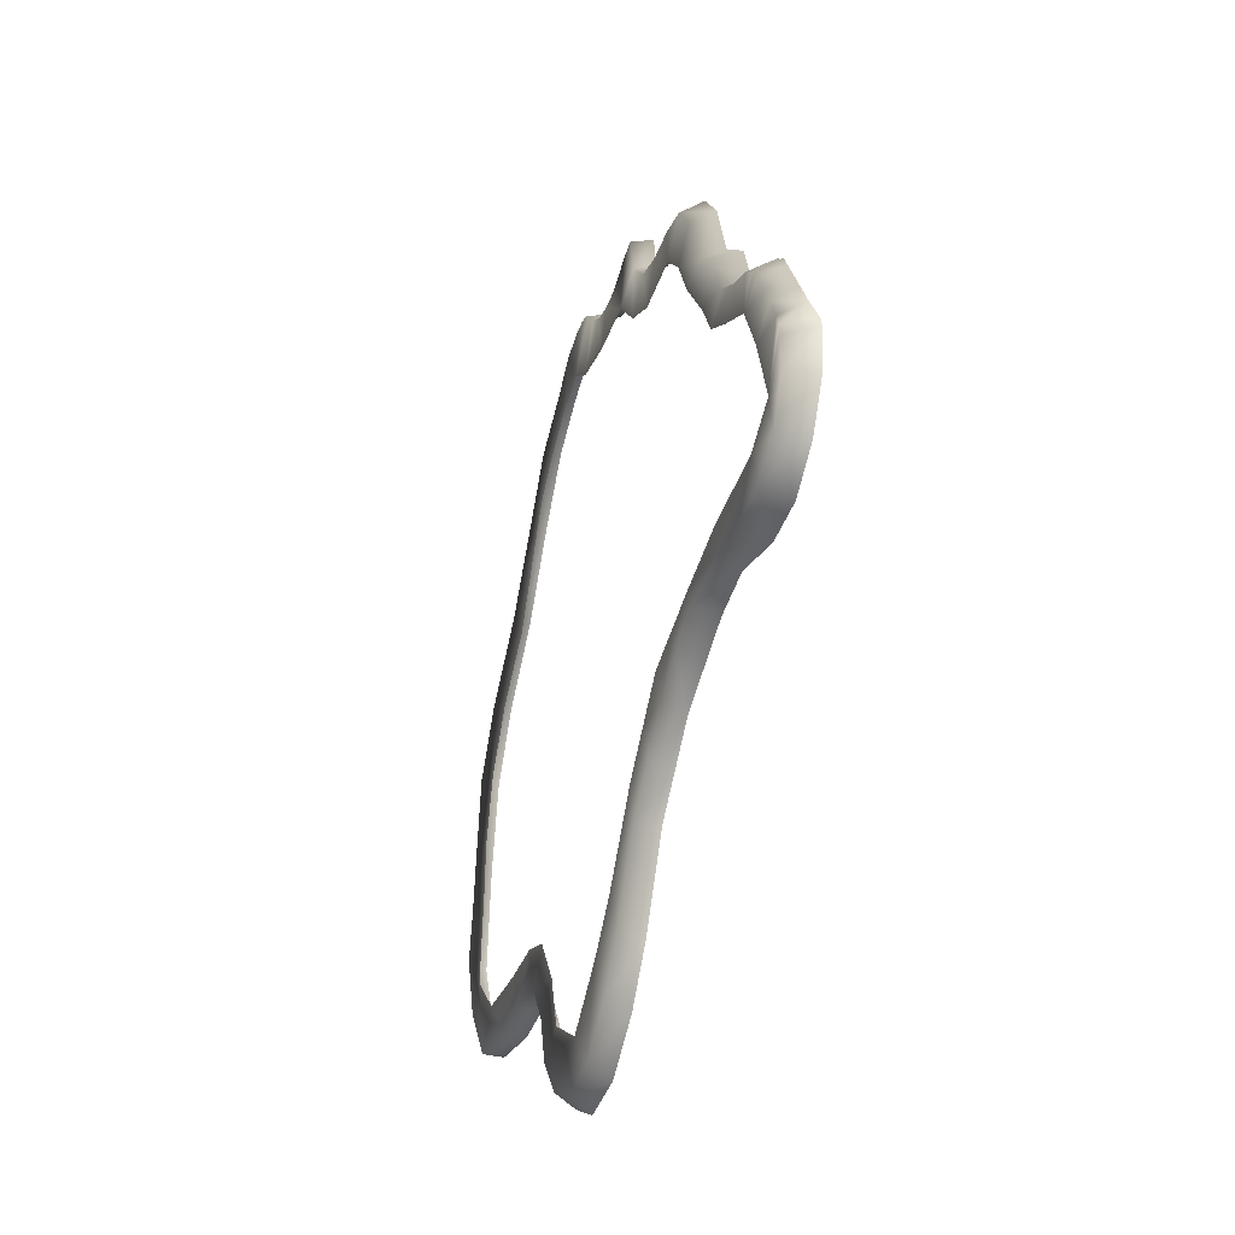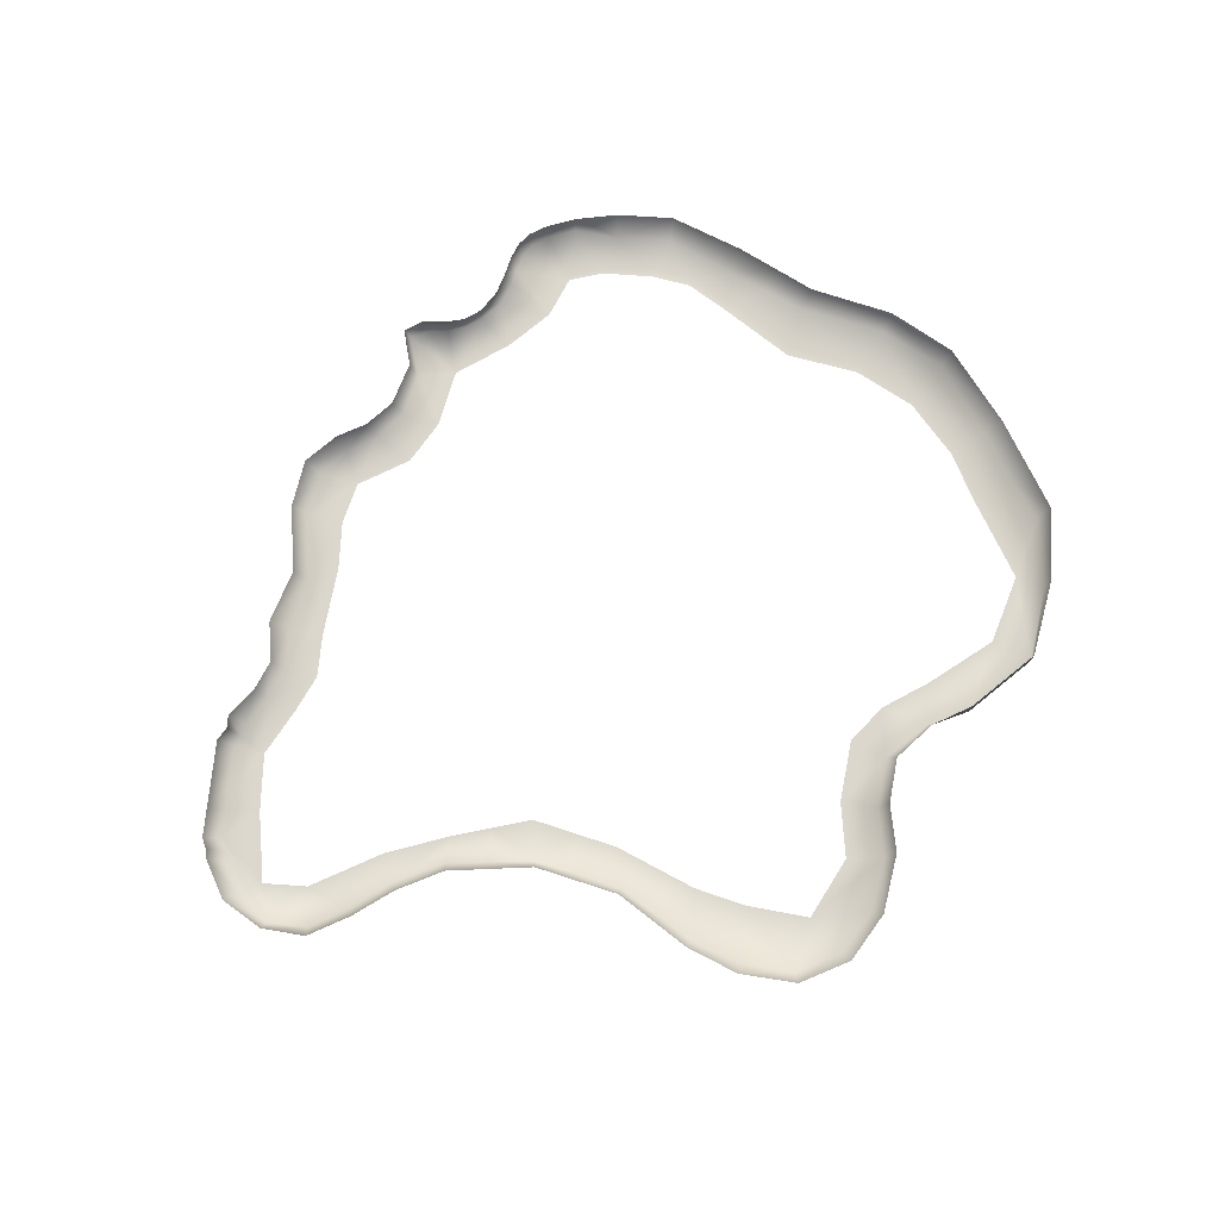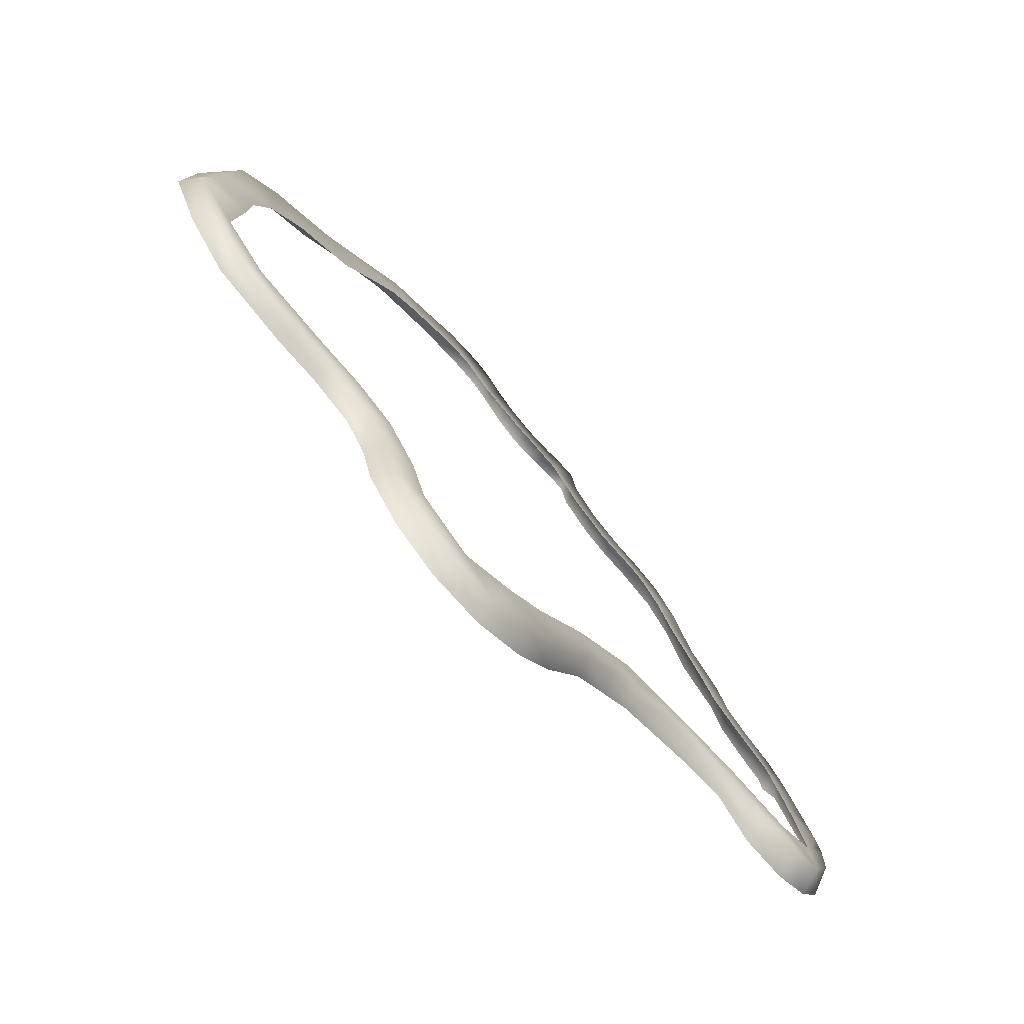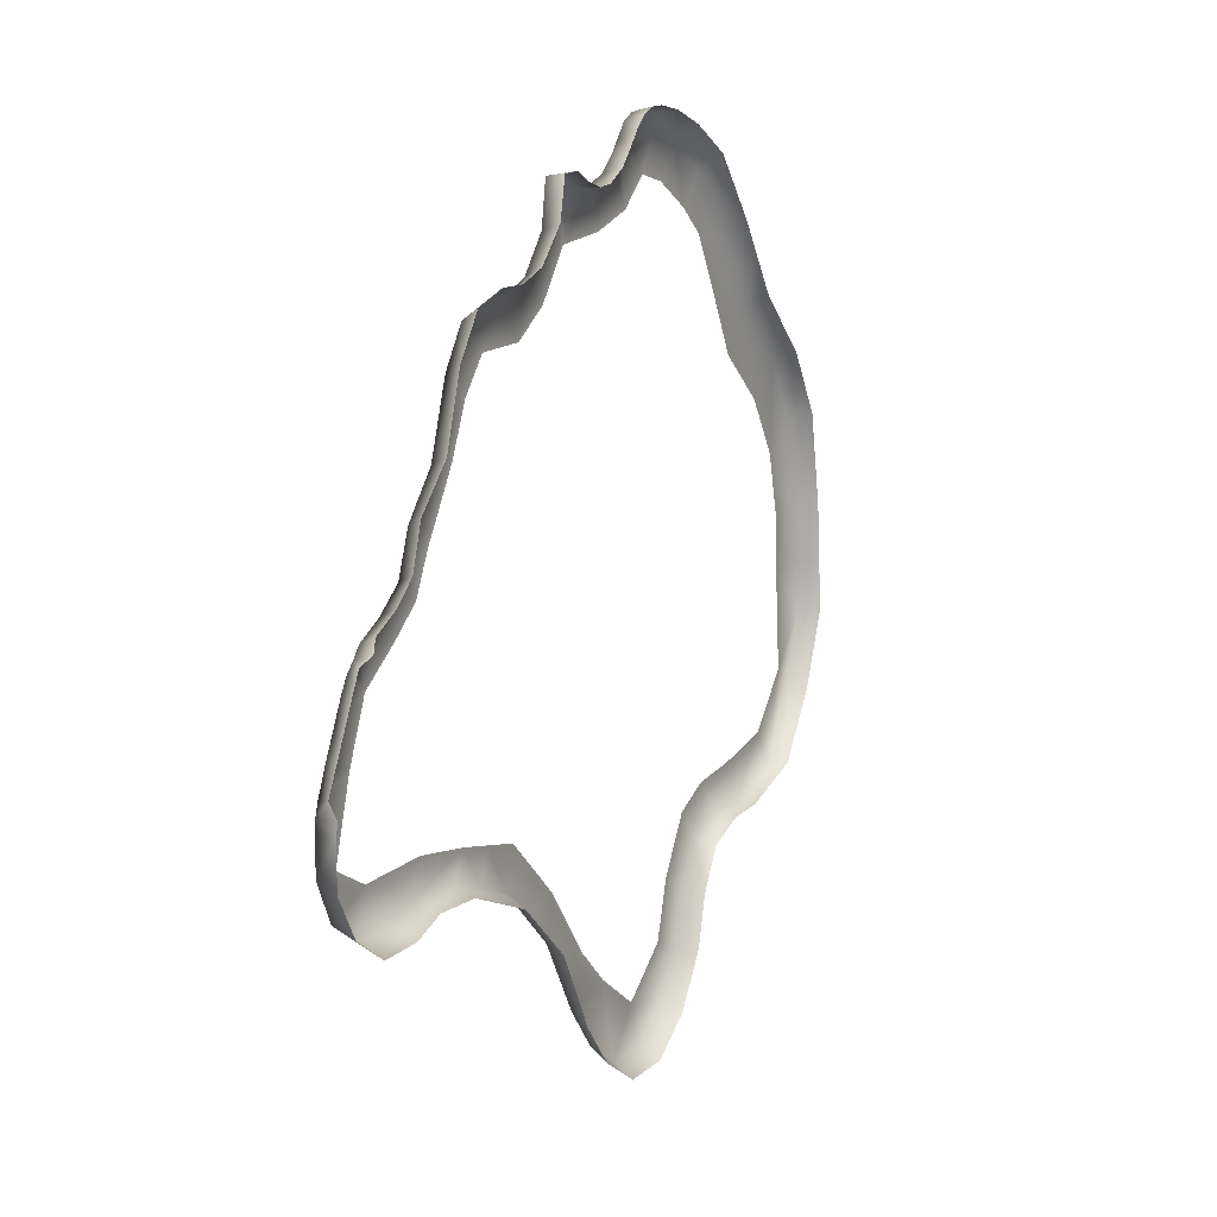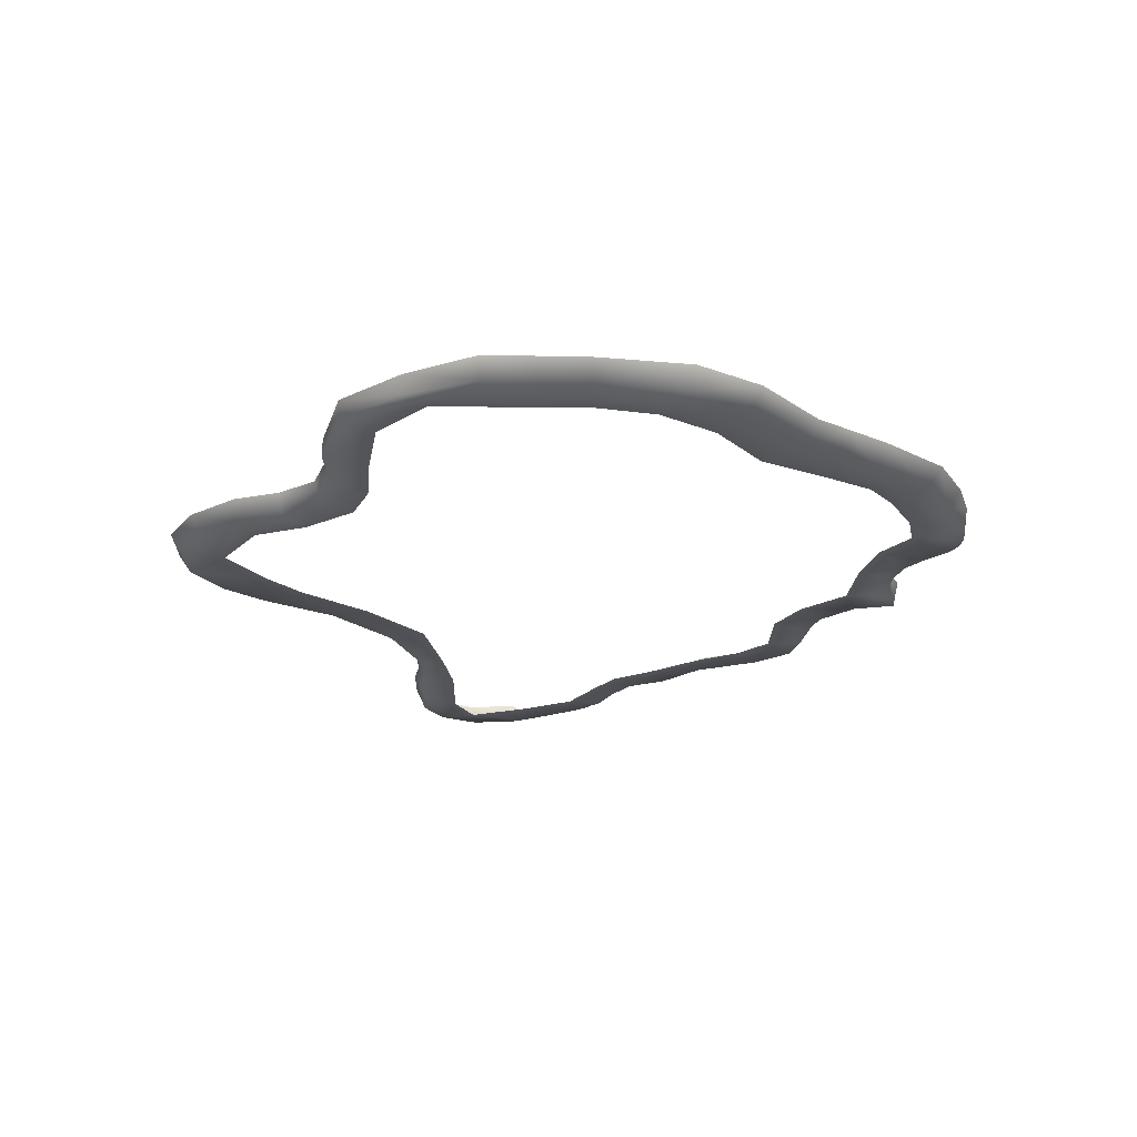
<metadata>
{"format":"obj","ext":"obj","renderer":"f3d","projection":"perspective","resolution":1024,"background":"white","views":[{"elev":-39.5,"azim":73.8,"up":"+Z"},{"elev":73.2,"azim":159.0,"up":"+Y"},{"elev":-74.4,"azim":-48.1,"up":"+Z"},{"elev":8.3,"azim":116.1,"up":"+Z"},{"elev":-24.0,"azim":-87.7,"up":"+Y"}]}
</metadata>
<code>
g Cave_Trim647475
v -6545 -1872 4619
v -6474 -1872 4732
v -6420 -1872 4622
v -4982 -1872 5621
v -4886 -1872 5508
v -4967 -1872 5454
v -5071 -1872 5623
v -4845 -1872 5397
v -4914 -1872 5349
v -4768 -1872 5337
v -4829 -1872 5280
v -4710 -1872 5196
v -5126 -1872 5746
v -5044 -1872 5805
v -4909 -1872 4739
v -5067 -1872 4735
v -5102 -1872 4801
v -4921 -1872 4821
v -5965 -1872 4133
v -6084 -1872 4206
v -5925 -1872 4250
v -5294 -1872 4659
v -5389 -1872 4580
v -5419 -1872 4688
v -5327 -1872 4764
v -5829 -1872 4130
v -6120 -1872 4512
v -6209 -1872 4461
v -6283 -1872 4581
v -6213 -1872 4659
v -6327 -1872 4713
v -6074 -1872 4362
v -6171 -1872 4328
v -5180 -1872 4697
v -5214 -1872 4782
v -5102 -1872 4801
v -5067 -1872 4735
v -4667 -1872 4703
v -4781 -1872 4715
v -4702 -1872 4809
v -4561 -1872 5083
v -4531 -1872 5015
v -4647 -1872 5047
v -4644 -1872 5244
v -4622 -1872 5206
v -4518 -1872 4951
v -4519 -1872 4858
v -4592 -1872 4860
v -6423 -1872 6064
v -6297 -1872 6071
v -6365 -1872 5964
v -6570 -1872 5886
v -6497 -1872 5975
v -6422 -1872 5866
v -6480 -1872 5768
v -4690 -1872 5294
v -4573 -1872 4755
v -4531 -1872 5015
v -4521 -1872 4981
v -4647 -1872 5047
v -4592 -1872 5145
v -4667 -1872 5264
v -6761 -1872 4689
v -6684 -1872 4777
v -6922 -1872 5202
v -6907 -1872 5345
v -6798 -1872 5322
v -6801 -1872 5187
v -6159 -1872 6287
v -6080 -1872 6196
v -6210 -1872 6134
v -6297 -1872 6222
v -6053 -1872 6351
v -5394 -1872 5992
v -5300 -1872 5951
v -5364 -1872 5853
v -5477 -1872 5927
v -5492 -1872 6205
v -5473 -1872 6088
v -5575 -1872 6057
v -5203 -1872 5839
v -5114 -1872 5909
v -5208 -1872 5941
v -5652 -1872 6180
v -5600 -1872 6187
v -5549 -1872 6204
v -5770 -1872 6212
v -5702 -1872 6187
v -5748 -1872 6082
v -5748 -1872 6082
v -5889 -1872 6131
v -5770 -1872 6212
v -6883 -1872 4870
v -6820 -1872 4925
v -6946 -1872 5065
v -5484 -1872 4501
v -5608 -1872 4311
v -5665 -1872 4435
v -5512 -1872 4612
v -6907 -1872 5345
v -6877 -1872 5580
v -6751 -1872 5500
v -6751 -1872 5500
v -6798 -1872 5322
v -6907 -1872 5345
v -6297 -1872 6222
v -6297 -1872 6071
v -6053 -1872 6351
v -5967 -1872 6359
v -5981 -1872 6211
v -6080 -1872 6196
v -5921 -1872 6352
v -5882 -1872 6330
v -5848 -1872 6291
v -5820 -1872 6258
v -5702 -1872 4205
v -5772 -1872 4344
v -5772 -1872 4344
v -5702 -1872 4205
v -6764 -1872 5738
v -6645 -1872 5649
v -6570 -1872 5886
v -6480 -1872 5768
v -5389 -1872 4580
v -5512 -1872 4612
v -5878 -1818 6346
v -5882 -1872 6330
v -5921 -1872 6352
v -5918 -1818 6363
v -5842 -1818 6314
v -5848 -1872 6291
v -5967 -1872 6359
v -5968 -1818 6368
v -5651 -1818 6181
v -5652 -1872 6180
v -5702 -1872 6187
v -5704 -1818 6190
v -5764 -1818 6225
v -5770 -1872 6212
v -5820 -1872 6258
v -5809 -1818 6274
v -6053 -1872 6351
v -6053 -1872 6351
v -6056 -1818 6361
v -5968 -1818 6368
v -6056 -1818 6361
v -6053 -1872 6351
v -6159 -1872 6287
v -6174 -1819 6330
v -5540 -1818 6217
v -5479 -1818 6210
v -5492 -1872 6205
v -5549 -1872 6204
v -5593 -1818 6194
v -5600 -1872 6187
v -5458 -1819 6105
v -5473 -1872 6088
v -5394 -1872 5992
v -5372 -1819 6013
v -5300 -1872 5951
v -5283 -1819 5979
v -5088 -1819 5937
v -5114 -1872 5909
v -5208 -1872 5941
v -5195 -1819 5975
v -4982 -1872 5621
v -5044 -1872 5805
v -5009 -1819 5823
v -4952 -1819 5641
v -4657 -1814 5317
v -4642 -1811 5283
v -4667 -1872 5264
v -4690 -1872 5294
v -4606 -1822 5264
v -4644 -1872 5244
v -4811 -1819 5419
v -4746 -1817 5362
v -4768 -1872 5337
v -4845 -1872 5397
v -4845 -1819 5529
v -4886 -1872 5508
v -4486 -1822 5024
v -4531 -1872 5015
v -4561 -1872 5083
v -4525 -1821 5103
v -4556 -1822 5165
v -4592 -1872 5145
v -4622 -1872 5206
v -4587 -1822 5226
v -4484 -1803 4841
v -4553 -1803 4734
v -4573 -1872 4755
v -4519 -1872 4858
v -4658 -1803 4672
v -4667 -1872 4703
v -4787 -1803 4679
v -4916 -1823 4706
v -4909 -1872 4739
v -4781 -1872 4715
v -4479 -1800 4959
v -4484 -1803 4841
v -4519 -1872 4858
v -4518 -1872 4951
v -4521 -1872 4981
v -4486 -1800 4987
v -5067 -1872 4735
v -4909 -1872 4739
v -4916 -1823 4706
v -4916 -1823 4706
v -5058 -1819 4707
v -5067 -1872 4735
v -5171 -1819 4669
v -5180 -1872 4697
v -5702 -1872 4205
v -5608 -1872 4311
v -5585 -1819 4285
v -5684 -1819 4174
v -5829 -1872 4130
v -5702 -1872 4205
v -5684 -1819 4174
v -5823 -1819 4095
v -5965 -1872 4133
v -5974 -1819 4100
v -6084 -1872 4206
v -6102 -1819 4183
v -6171 -1872 4328
v -6198 -1819 4322
v -6209 -1872 4461
v -6171 -1872 4328
v -6198 -1819 4322
v -6233 -1819 4451
v -6283 -1872 4581
v -6300 -1819 4561
v -6420 -1872 4622
v -6424 -1819 4610
v -6545 -1872 4619
v -6545 -1819 4619
v -6761 -1872 4689
v -6761 -1819 4689
v -6883 -1872 4870
v -6889 -1819 4865
v -6946 -1872 5065
v -6883 -1872 4870
v -6889 -1819 4865
v -6978 -1819 5066
v -6922 -1872 5202
v -6967 -1819 5209
v -6907 -1872 5345
v -6956 -1819 5347
v -6877 -1872 5580
v -6907 -1872 5345
v -6956 -1819 5347
v -6908 -1819 5595
v -6794 -1819 5762
v -6764 -1872 5738
v -6877 -1872 5580
v -6908 -1819 5595
v -6297 -1872 6222
v -6423 -1872 6064
v -6466 -1819 6102
v -6320 -1819 6262
v -6159 -1872 6287
v -6297 -1872 6222
v -6320 -1819 6262
v -6174 -1819 6330
v -5284 -1819 4631
v -5375 -1819 4557
v -5389 -1872 4580
v -5294 -1872 4659
v -5467 -1819 4483
v -5585 -1819 4285
v -5608 -1872 4311
v -5484 -1872 4501
v -6609 -1819 5913
v -6570 -1872 5886
v -6537 -1819 6007
v -6497 -1872 5975
v -6570 -1872 5886
v -6609 -1819 5913
v -5375 -1819 4557
v -5389 -1872 4580
f 103 104 105
f 155 135 134
f 136 134 135
f 134 136 137
f 139 137 136
f 137 139 138
f 140 138 139
f 138 140 141
f 131 141 140
f 141 131 130
f 127 130 131
f 130 127 126
f 128 126 127
f 126 128 129
f 132 129 128
f 129 132 133
f 142 133 132
f 154 155 134
f 155 154 153
f 150 153 154
f 153 150 152
f 151 152 150
f 152 151 157
f 156 157 151
f 157 156 158
f 159 158 156
f 158 159 160
f 161 160 159
f 160 161 164
f 165 164 161
f 164 165 162
f 166 167 168
f 163 168 167
f 168 163 162
f 164 162 163
f 178 179 176
f 181 176 179
f 176 181 180
f 166 180 181
f 180 166 169
f 168 169 166
f 172 171 174
f 171 172 170
f 173 170 172
f 170 173 177
f 178 177 173
f 177 178 176
f 204 183 182
f 184 182 183
f 182 184 185
f 187 185 184
f 185 187 186
f 188 186 187
f 186 188 189
f 175 189 188
f 189 175 174
f 172 174 175
f 202 203 200
f 204 200 203
f 200 204 205
f 182 205 204
f 200 201 202
f 229 230 228
f 231 228 230
f 228 231 232
f 233 232 231
f 232 233 234
f 235 234 233
f 234 235 236
f 237 236 235
f 236 237 238
f 239 238 237
f 238 239 240
f 241 240 239
f 86 78 80
f 79 80 78
f 80 79 77
f 74 77 79
f 77 74 76
f 75 76 74
f 76 75 81
f 83 81 75
f 81 83 82
f 85 86 80
f 80 84 85
f 84 80 88
f 89 88 80
f 88 89 87
f 6 7 4
f 13 4 7
f 4 13 14
f 81 14 13
f 14 81 82
f 4 5 6
f 8 6 5
f 6 8 9
f 10 9 8
f 12 56 62
f 56 12 10
f 11 10 12
f 10 11 9
f 62 44 12
f 43 41 42
f 41 43 61
f 12 61 43
f 61 12 45
f 44 45 12
f 40 38 39
f 38 40 57
f 48 57 40
f 57 48 47
f 46 47 48
f 40 15 18
f 15 40 39
f 17 15 16
f 15 17 18
f 48 59 46
f 59 48 58
f 60 58 48
f 19 20 21
f 33 21 20
f 21 33 32
f 28 32 33
f 32 28 27
f 29 27 28
f 27 29 30
f 31 30 29
f 19 21 26
f 118 26 21
f 26 118 119
f 94 93 95
f 93 94 63
f 64 63 94
f 63 64 1
f 2 1 64
f 1 2 3
f 31 3 2
f 3 31 29
f 94 95 68
f 65 68 95
f 68 65 67
f 66 67 65
f 106 50 49
f 51 49 50
f 49 51 53
f 54 53 51
f 53 54 52
f 55 52 54
f 243 244 242
f 245 242 244
f 242 245 246
f 247 246 245
f 246 247 248
f 249 248 247
f 112 113 110
f 114 110 113
f 110 114 91
f 115 91 114
f 91 115 92
f 90 91 92
f 110 109 112
f 109 110 108
f 111 108 110
f 116 117 97
f 98 97 117
f 97 98 96
f 99 96 98
f 96 99 124
f 195 194 196
f 194 195 191
f 192 191 195
f 191 192 190
f 193 190 192
f 197 198 196
f 199 196 198
f 196 199 195
f 24 23 125
f 23 24 22
f 25 22 24
f 22 25 35
f 22 35 34
f 36 34 35
f 34 36 37
f 268 269 266
f 213 266 269
f 266 213 212
f 210 212 213
f 266 267 268
f 209 210 211
f 213 211 210
f 271 272 270
f 273 270 272
f 270 273 280
f 281 280 273
f 255 274 275
f 274 255 254
f 256 254 255
f 254 256 257
f 261 258 260
f 259 260 258
f 260 259 276
f 277 276 259
f 276 277 278
f 278 279 276
f 121 122 123
f 122 121 120
f 102 120 121
f 120 102 101
f 100 101 102
f 73 70 69
f 71 69 70
f 69 71 72
f 107 72 71
f 252 250 251
f 250 252 253
f 264 262 263
f 262 264 265
f 143 144 145
f 148 146 147
f 146 148 149
f 206 207 208
f 216 214 215
f 214 216 217
f 219 220 218
f 221 218 220
f 218 221 222
f 223 222 221
f 222 223 224
f 225 224 223
f 224 225 226
f 227 226 225

</code>
